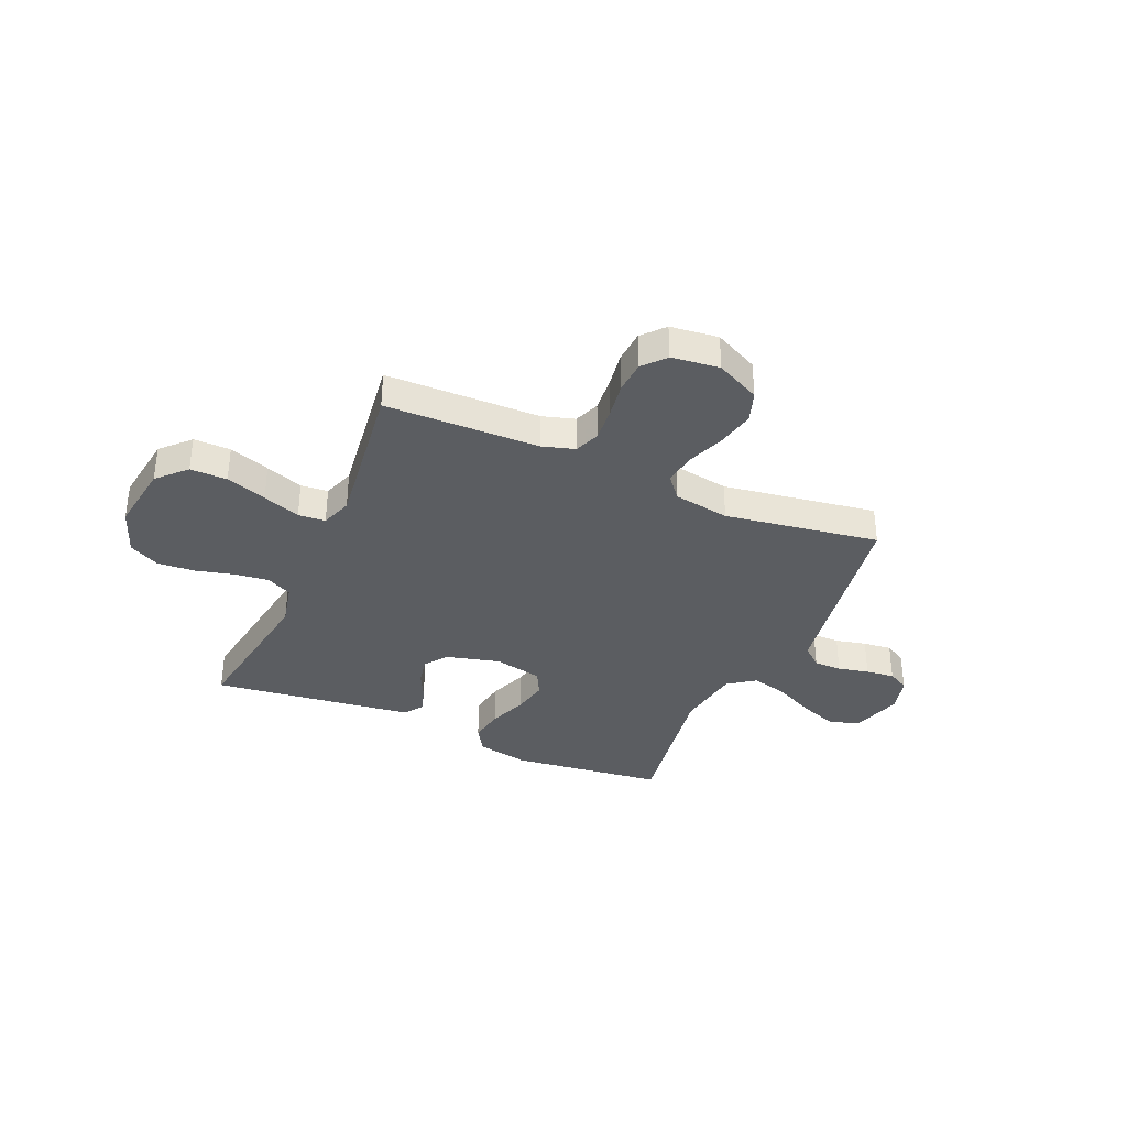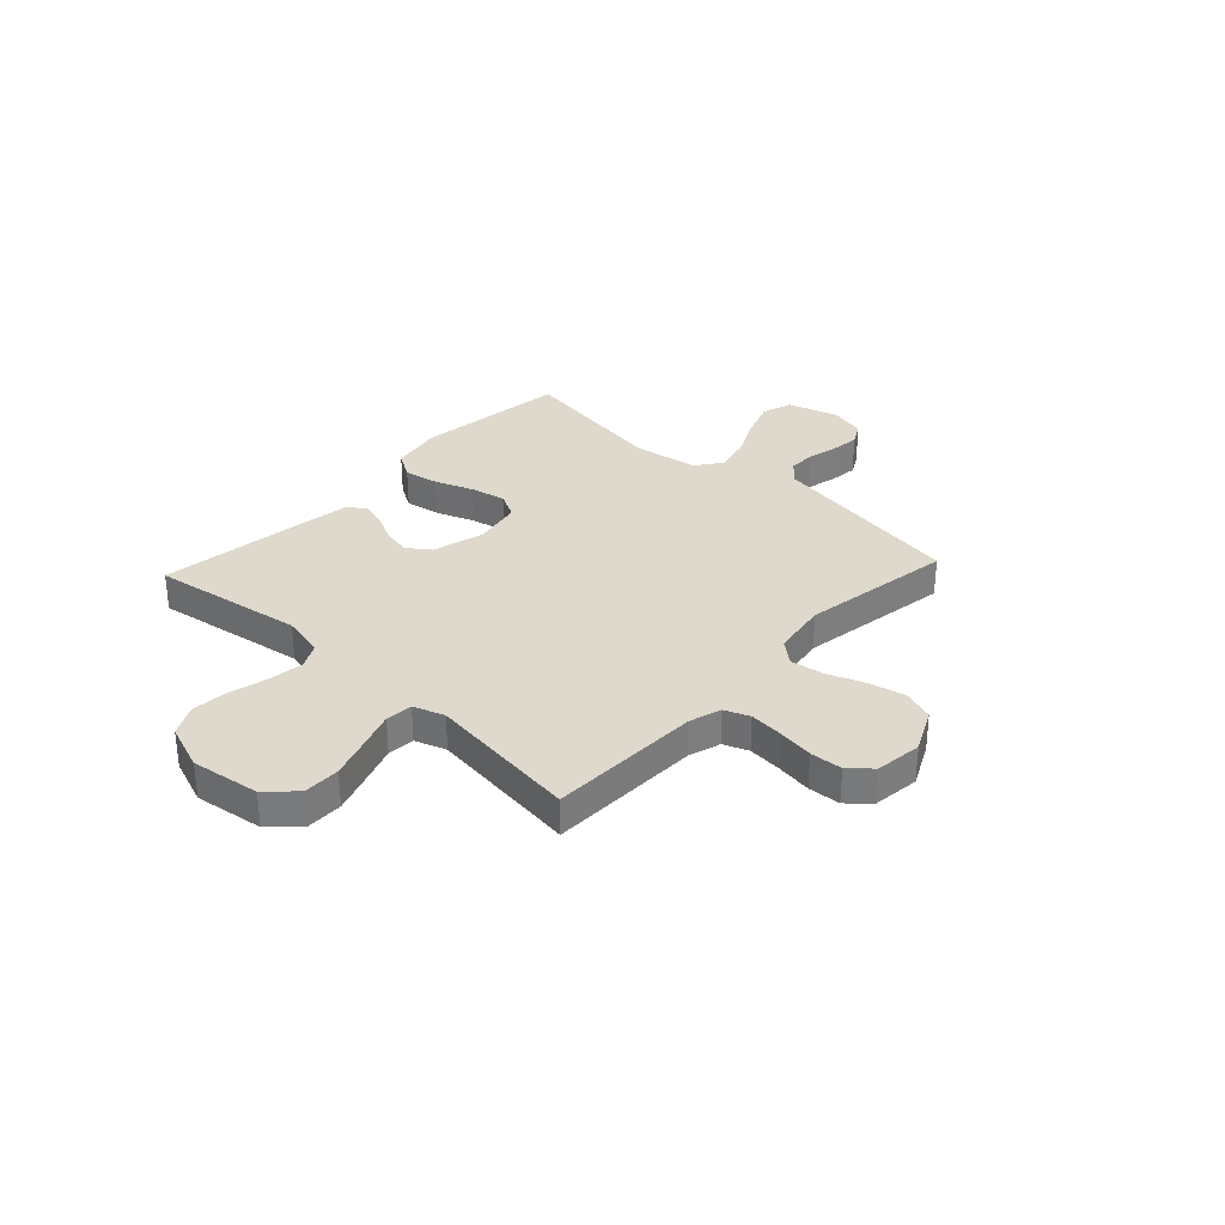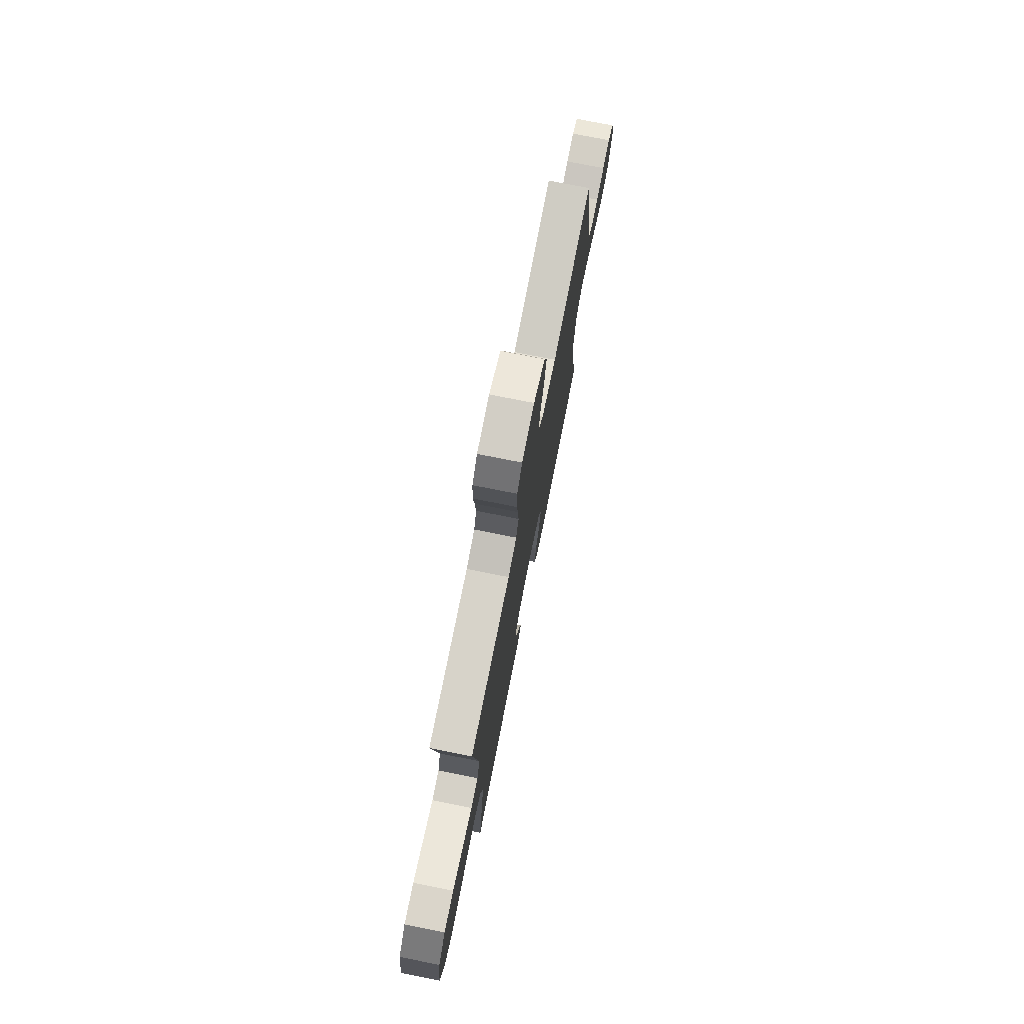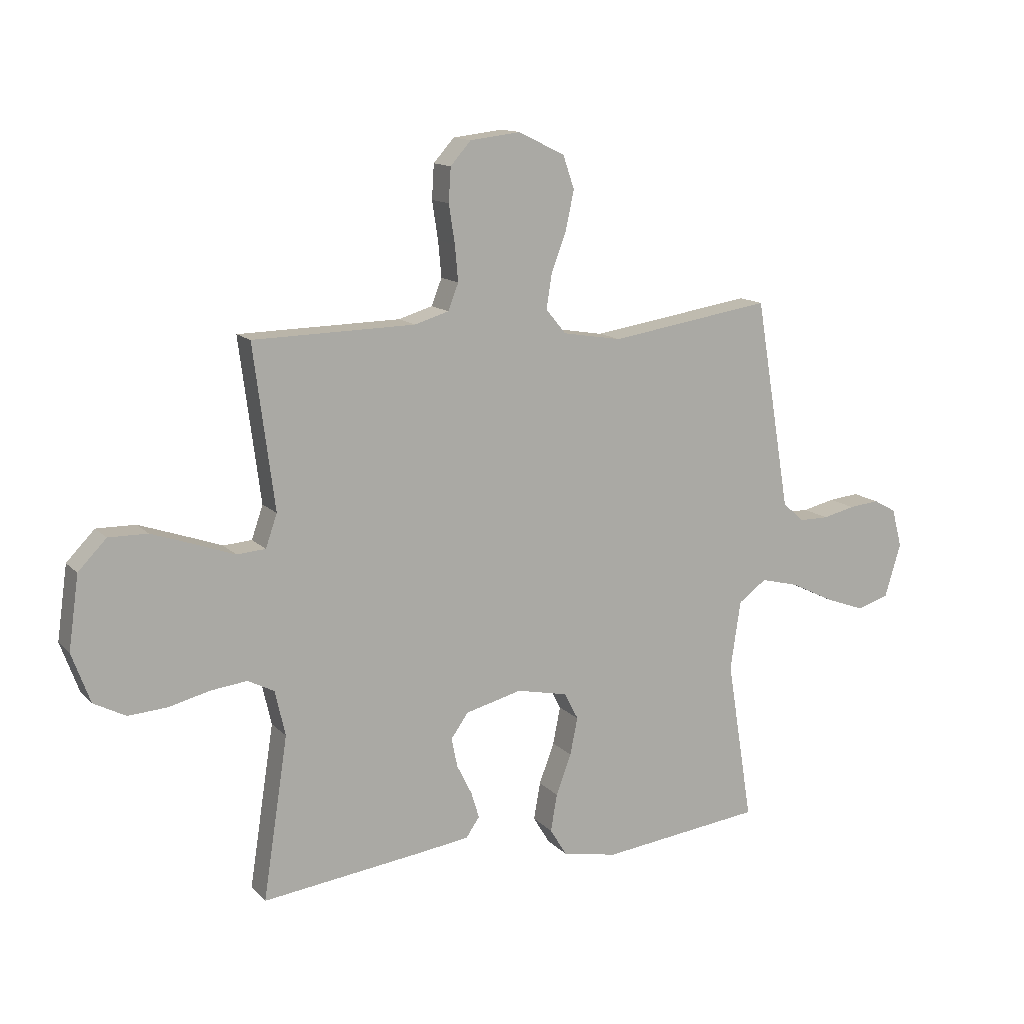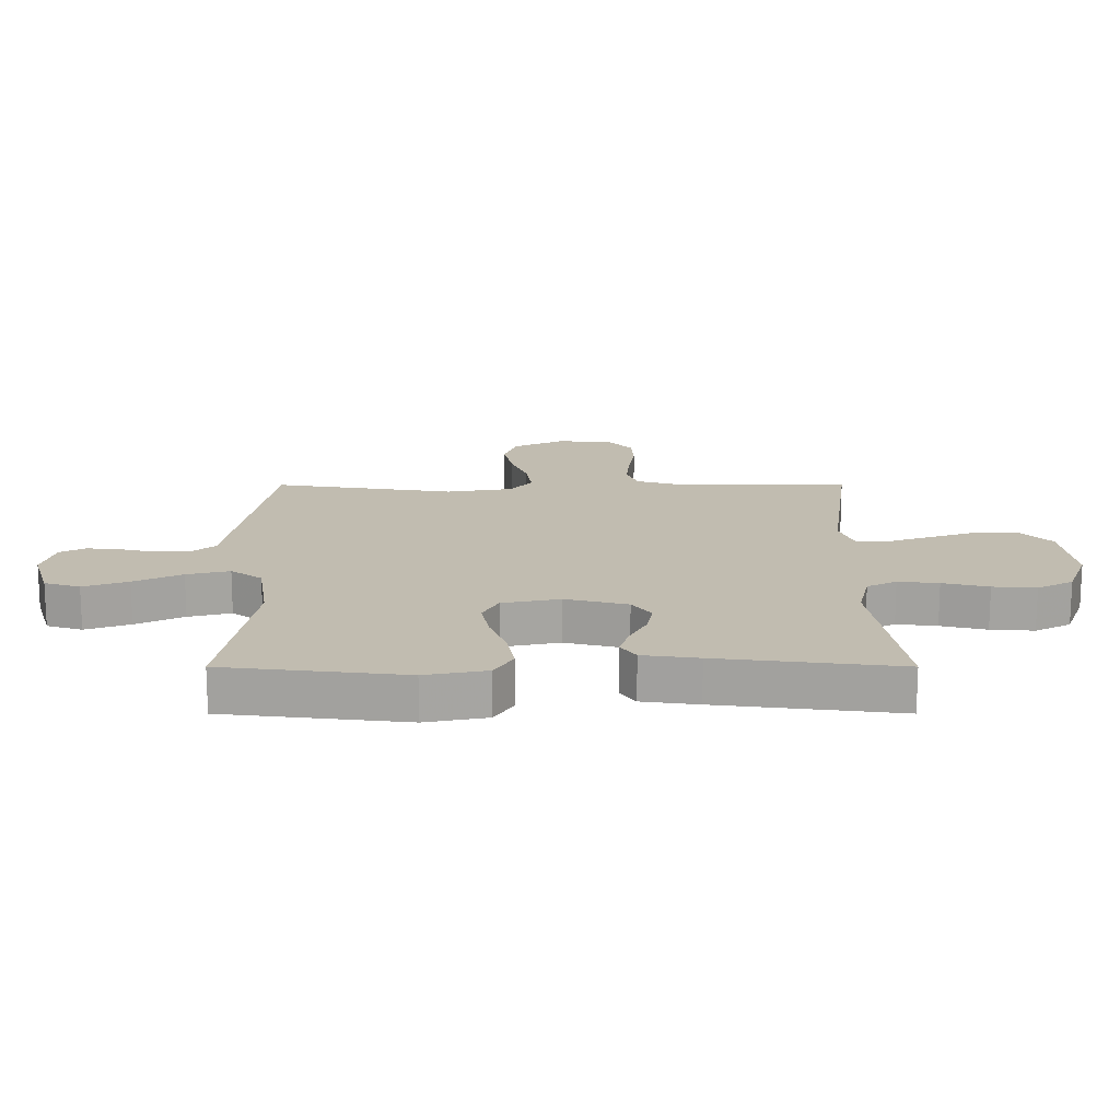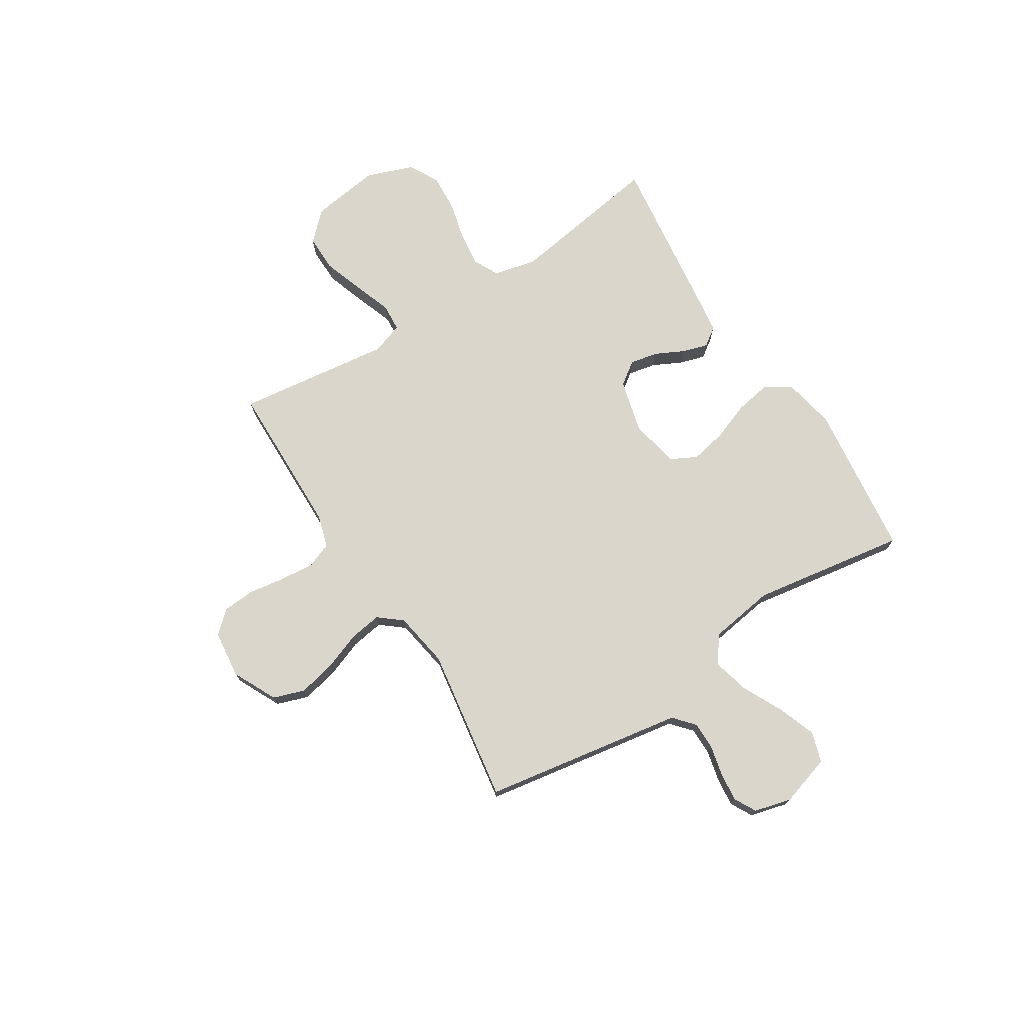
<metadata>
{"format":"obj","ext":"obj","renderer":"f3d","projection":"perspective","resolution":1024,"background":"white","views":[{"elev":-35.5,"azim":-23.6,"up":"+Y"},{"elev":32.1,"azim":-47.1,"up":"+Y"},{"elev":75.1,"azim":-78.7,"up":"+Z"},{"elev":13.2,"azim":-26.2,"up":"+Z"},{"elev":-73.5,"azim":-180.0,"up":"+Z"},{"elev":73.6,"azim":57.6,"up":"+Y"}]}
</metadata>
<code>
v 0.5 0.07 0.5
v 0.55 0.07 0.2
v 0.565 0.07 0.11
v 0.605 0.07 0.075
v 0.659 0.07 0.075
v 0.719 0.07 0.089
v 0.775 0.07 0.095
v 0.817 0.07 0.072
v 0.836 0.07 0
v 0.806 0.07 -0.099
v 0.747 0.07 -0.118
v 0.673 0.07 -0.091
v 0.594 0.07 -0.052
v 0.523 0.07 -0.034
v 0.471 0.07 -0.072
v 0.452 0.07 -0.2
v 0.5 0.07 -0.5
v 0.2 0.07 -0.536
v 0.098 0.07 -0.516
v 0.067 0.07 -0.465
v 0.079 0.07 -0.396
v 0.107 0.07 -0.321
v 0.121 0.07 -0.252
v 0.095 0.07 -0.202
v 0 0.07 -0.182
v -0.104 0.07 -0.209
v -0.136 0.07 -0.254
v -0.125 0.07 -0.308
v -0.097 0.07 -0.364
v -0.082 0.07 -0.413
v -0.107 0.07 -0.449
v -0.2 0.07 -0.462
v -0.5 0.07 -0.5
v -0.454 0.07 -0.2
v -0.473 0.07 -0.116
v -0.522 0.07 -0.091
v -0.589 0.07 -0.099
v -0.665 0.07 -0.118
v -0.737 0.07 -0.123
v -0.796 0.07 -0.092
v -0.83 0.07 0
v -0.811 0.07 0.135
v -0.759 0.07 0.189
v -0.687 0.07 0.188
v -0.608 0.07 0.161
v -0.535 0.07 0.135
v -0.482 0.07 0.139
v -0.461 0.07 0.2
v -0.5 0.07 0.5
v -0.2 0.07 0.506
v -0.137 0.07 0.525
v -0.118 0.07 0.574
v -0.124 0.07 0.64
v -0.135 0.07 0.711
v -0.131 0.07 0.774
v -0.093 0.07 0.817
v 0 0.07 0.828
v 0.086 0.07 0.786
v 0.107 0.07 0.725
v 0.091 0.07 0.652
v 0.064 0.07 0.58
v 0.054 0.07 0.516
v 0.091 0.07 0.471
v 0.2 0.07 0.453
v 0.5 0 0.5
v 0.55 0 0.2
v 0.565 0 0.11
v 0.605 0 0.075
v 0.659 0 0.075
v 0.719 0 0.089
v 0.775 0 0.095
v 0.817 0 0.072
v 0.836 0 0
v 0.806 0 -0.099
v 0.747 0 -0.118
v 0.673 0 -0.091
v 0.594 0 -0.052
v 0.523 0 -0.034
v 0.471 0 -0.072
v 0.452 0 -0.2
v 0.5 0 -0.5
v 0.2 0 -0.536
v 0.098 0 -0.516
v 0.067 0 -0.465
v 0.079 0 -0.396
v 0.107 0 -0.321
v 0.121 0 -0.252
v 0.095 0 -0.202
v 0 0 -0.182
v -0.104 0 -0.209
v -0.136 0 -0.254
v -0.125 0 -0.308
v -0.097 0 -0.364
v -0.082 0 -0.413
v -0.107 0 -0.449
v -0.2 0 -0.462
v -0.5 0 -0.5
v -0.454 0 -0.2
v -0.473 0 -0.116
v -0.522 0 -0.091
v -0.589 0 -0.099
v -0.665 0 -0.118
v -0.737 0 -0.123
v -0.796 0 -0.092
v -0.83 0 0
v -0.811 0 0.135
v -0.759 0 0.189
v -0.687 0 0.188
v -0.608 0 0.161
v -0.535 0 0.135
v -0.482 0 0.139
v -0.461 0 0.2
v -0.5 0 0.5
v -0.2 0 0.506
v -0.137 0 0.525
v -0.118 0 0.574
v -0.124 0 0.64
v -0.135 0 0.711
v -0.131 0 0.774
v -0.093 0 0.817
v 0 0 0.828
v 0.086 0 0.786
v 0.107 0 0.725
v 0.091 0 0.652
v 0.064 0 0.58
v 0.054 0 0.516
v 0.091 0 0.471
v 0.2 0 0.453
f 59 60 61
f 58 59 61
f 57 58 61
f 56 57 61
f 55 56 61
f 54 55 61
f 53 54 61
f 52 53 61 62
f 51 52 62 63
f 48 49 50
f 50 51 63
f 48 50 63
f 47 48 63
f 44 45 46
f 43 44 46
f 42 43 46
f 41 42 46
f 40 41 46
f 39 40 46
f 38 39 46
f 37 38 46
f 36 37 46 47
f 47 63 64
f 36 47 64
f 35 36 64
f 32 33 34
f 31 32 34
f 30 31 34
f 29 30 34
f 28 29 34
f 27 28 34 35
f 20 21 22
f 19 20 22
f 18 19 22
f 17 18 22
f 16 17 22
f 15 16 22 23
f 14 15 23 24
f 11 12 13
f 10 11 13
f 9 10 13
f 8 9 13
f 7 8 13
f 6 7 13
f 5 6 13
f 4 5 13 14
f 14 24 25
f 4 14 25
f 3 4 25
f 3 25 26
f 2 3 26
f 1 2 26
f 64 1 26
f 26 27 35 64
f 125 124 123
f 125 123 122
f 125 122 121
f 125 121 120
f 125 120 119
f 125 119 118
f 125 118 117
f 126 125 117 116
f 127 126 116 115
f 114 113 112
f 127 115 114
f 127 114 112
f 127 112 111
f 110 109 108
f 110 108 107
f 110 107 106
f 110 106 105
f 110 105 104
f 110 104 103
f 110 103 102
f 110 102 101
f 111 110 101 100
f 128 127 111
f 128 111 100
f 128 100 99
f 98 97 96
f 98 96 95
f 98 95 94
f 98 94 93
f 98 93 92
f 99 98 92 91
f 86 85 84
f 86 84 83
f 86 83 82
f 86 82 81
f 86 81 80
f 87 86 80 79
f 88 87 79 78
f 77 76 75
f 77 75 74
f 77 74 73
f 77 73 72
f 77 72 71
f 77 71 70
f 77 70 69
f 78 77 69 68
f 89 88 78
f 89 78 68
f 89 68 67
f 90 89 67
f 90 67 66
f 90 66 65
f 90 65 128
f 128 99 91 90
f 1 65 66 2
f 2 66 67 3
f 3 67 68 4
f 4 68 69 5
f 5 69 70 6
f 6 70 71 7
f 7 71 72 8
f 8 72 73 9
f 9 73 74 10
f 10 74 75 11
f 11 75 76 12
f 12 76 77 13
f 13 77 78 14
f 14 78 79 15
f 15 79 80 16
f 16 80 81 17
f 17 81 82 18
f 18 82 83 19
f 19 83 84 20
f 20 84 85 21
f 21 85 86 22
f 22 86 87 23
f 23 87 88 24
f 24 88 89 25
f 25 89 90 26
f 26 90 91 27
f 27 91 92 28
f 28 92 93 29
f 29 93 94 30
f 30 94 95 31
f 31 95 96 32
f 32 96 97 33
f 33 97 98 34
f 34 98 99 35
f 35 99 100 36
f 36 100 101 37
f 37 101 102 38
f 38 102 103 39
f 39 103 104 40
f 40 104 105 41
f 41 105 106 42
f 42 106 107 43
f 43 107 108 44
f 44 108 109 45
f 45 109 110 46
f 46 110 111 47
f 47 111 112 48
f 48 112 113 49
f 49 113 114 50
f 50 114 115 51
f 51 115 116 52
f 52 116 117 53
f 53 117 118 54
f 54 118 119 55
f 55 119 120 56
f 56 120 121 57
f 57 121 122 58
f 58 122 123 59
f 59 123 124 60
f 60 124 125 61
f 61 125 126 62
f 62 126 127 63
f 63 127 128 64
f 64 128 65 1

</code>
